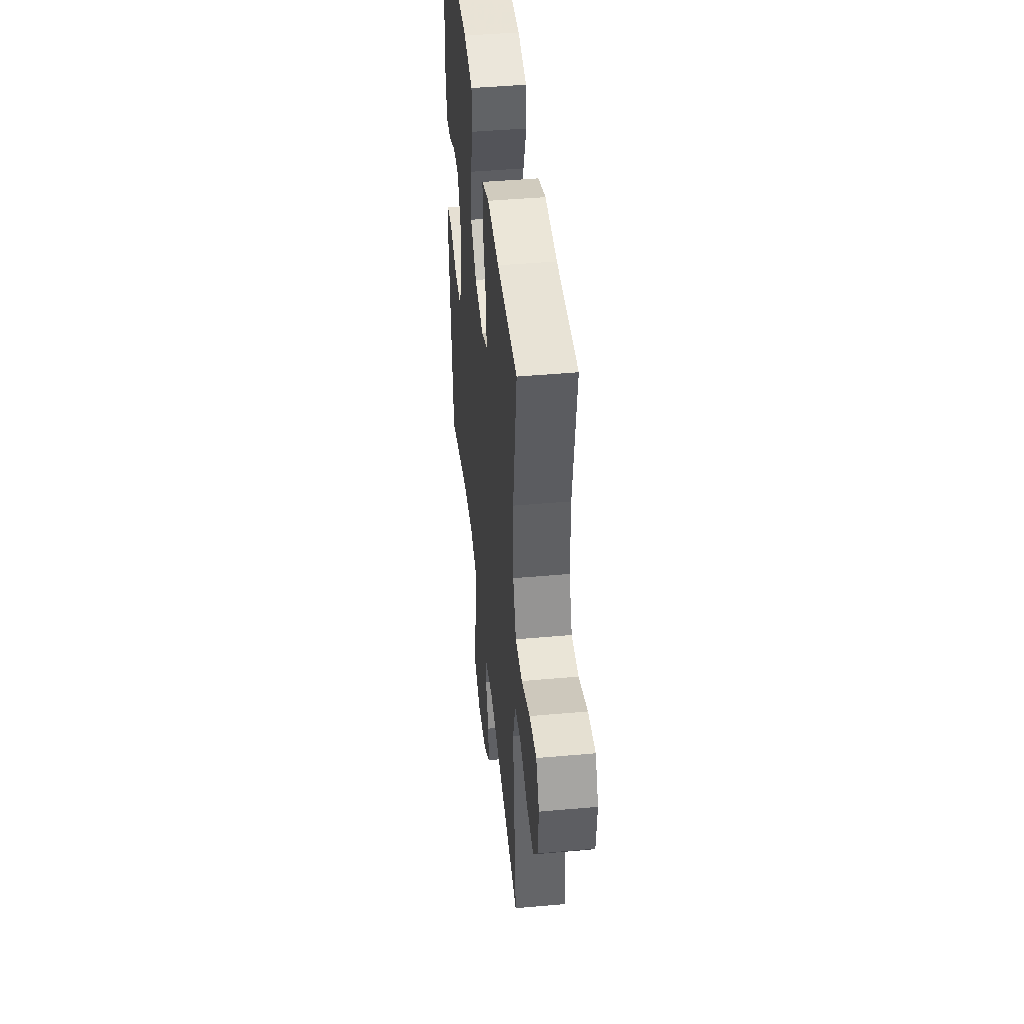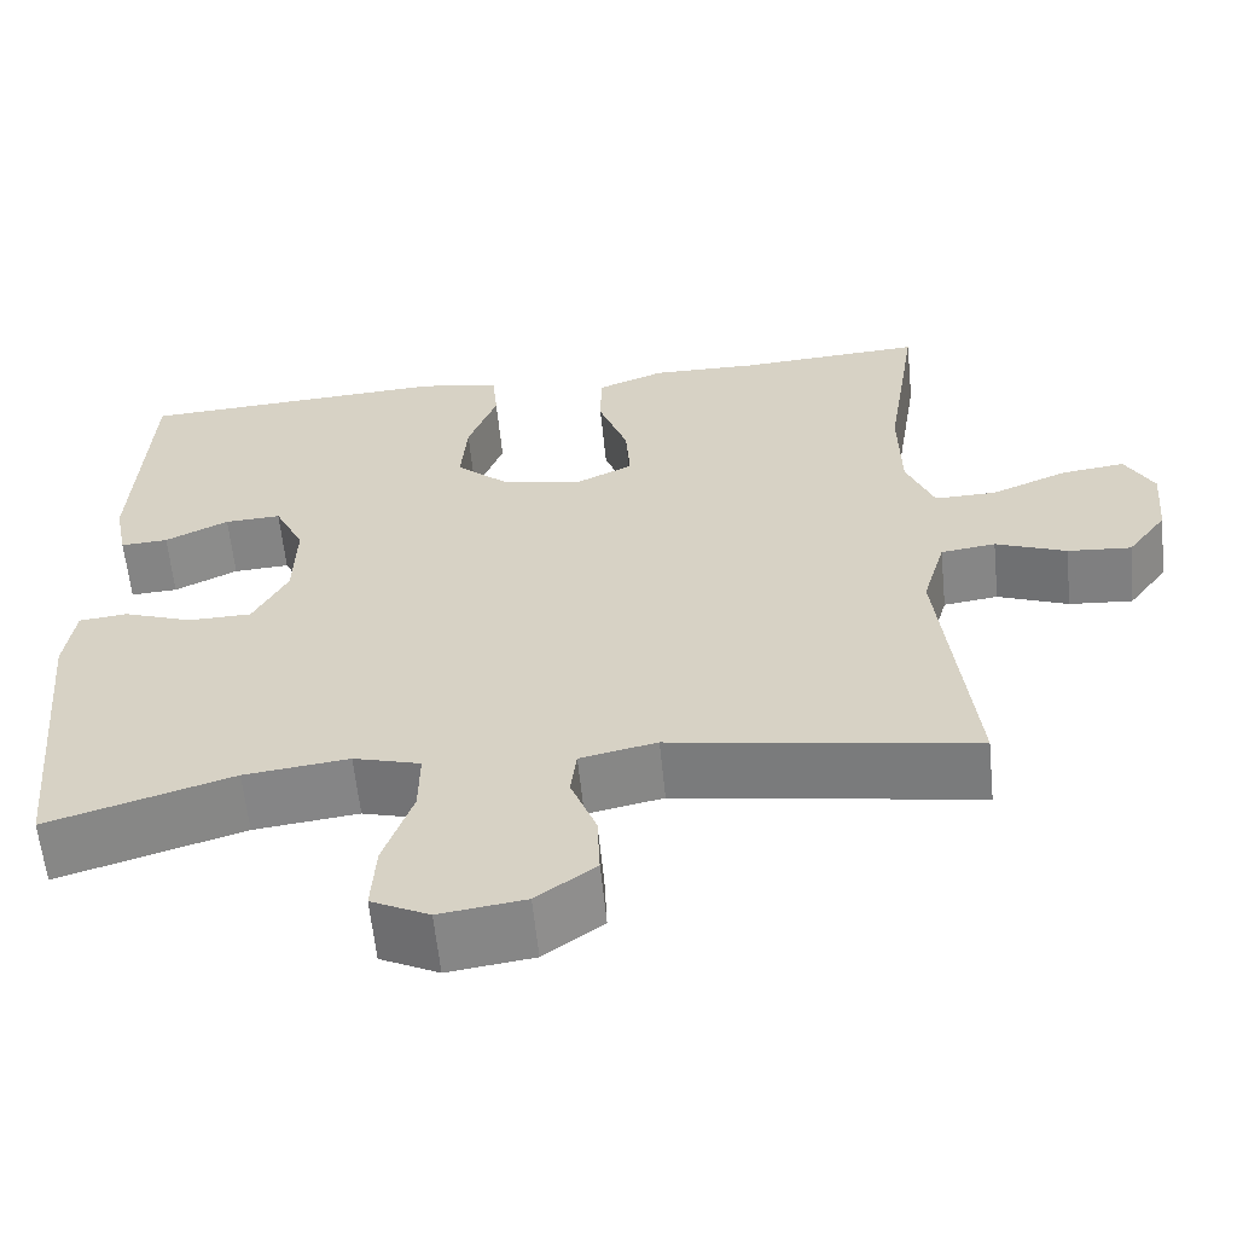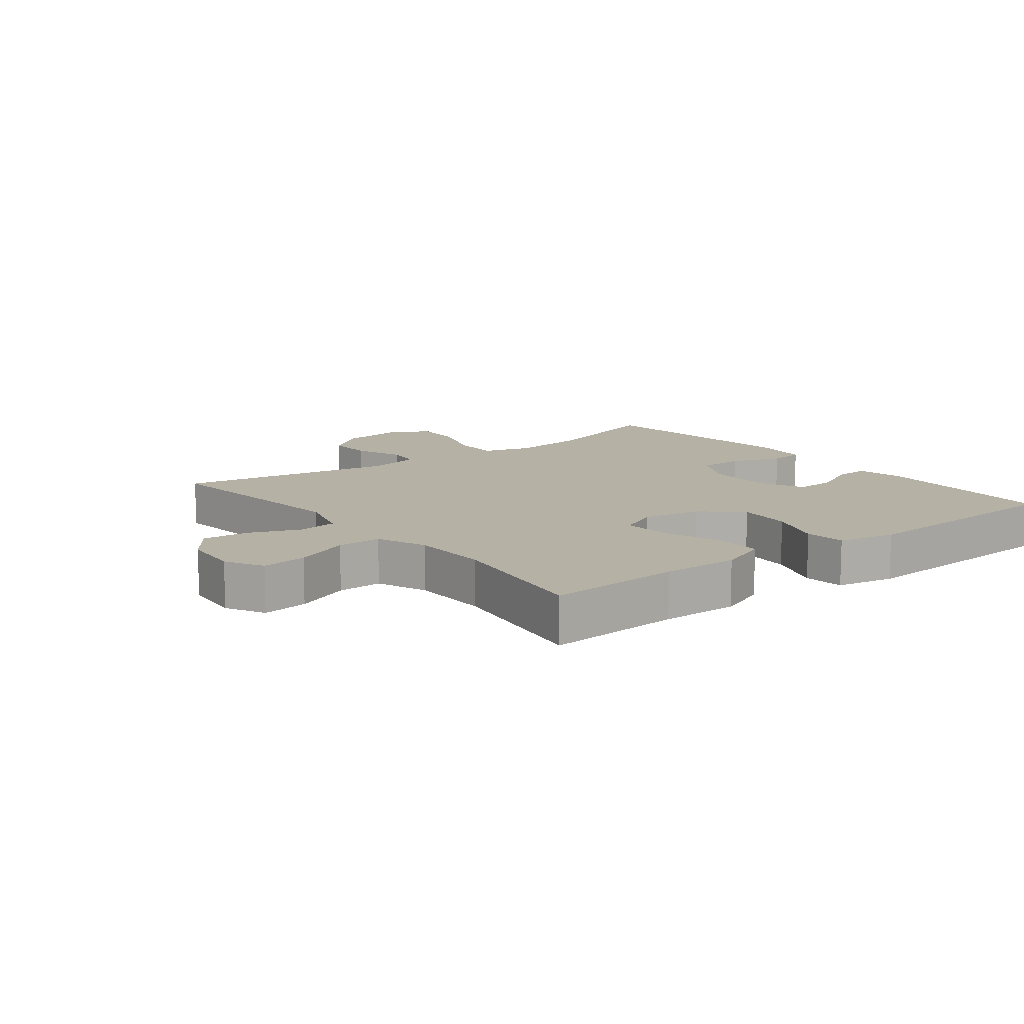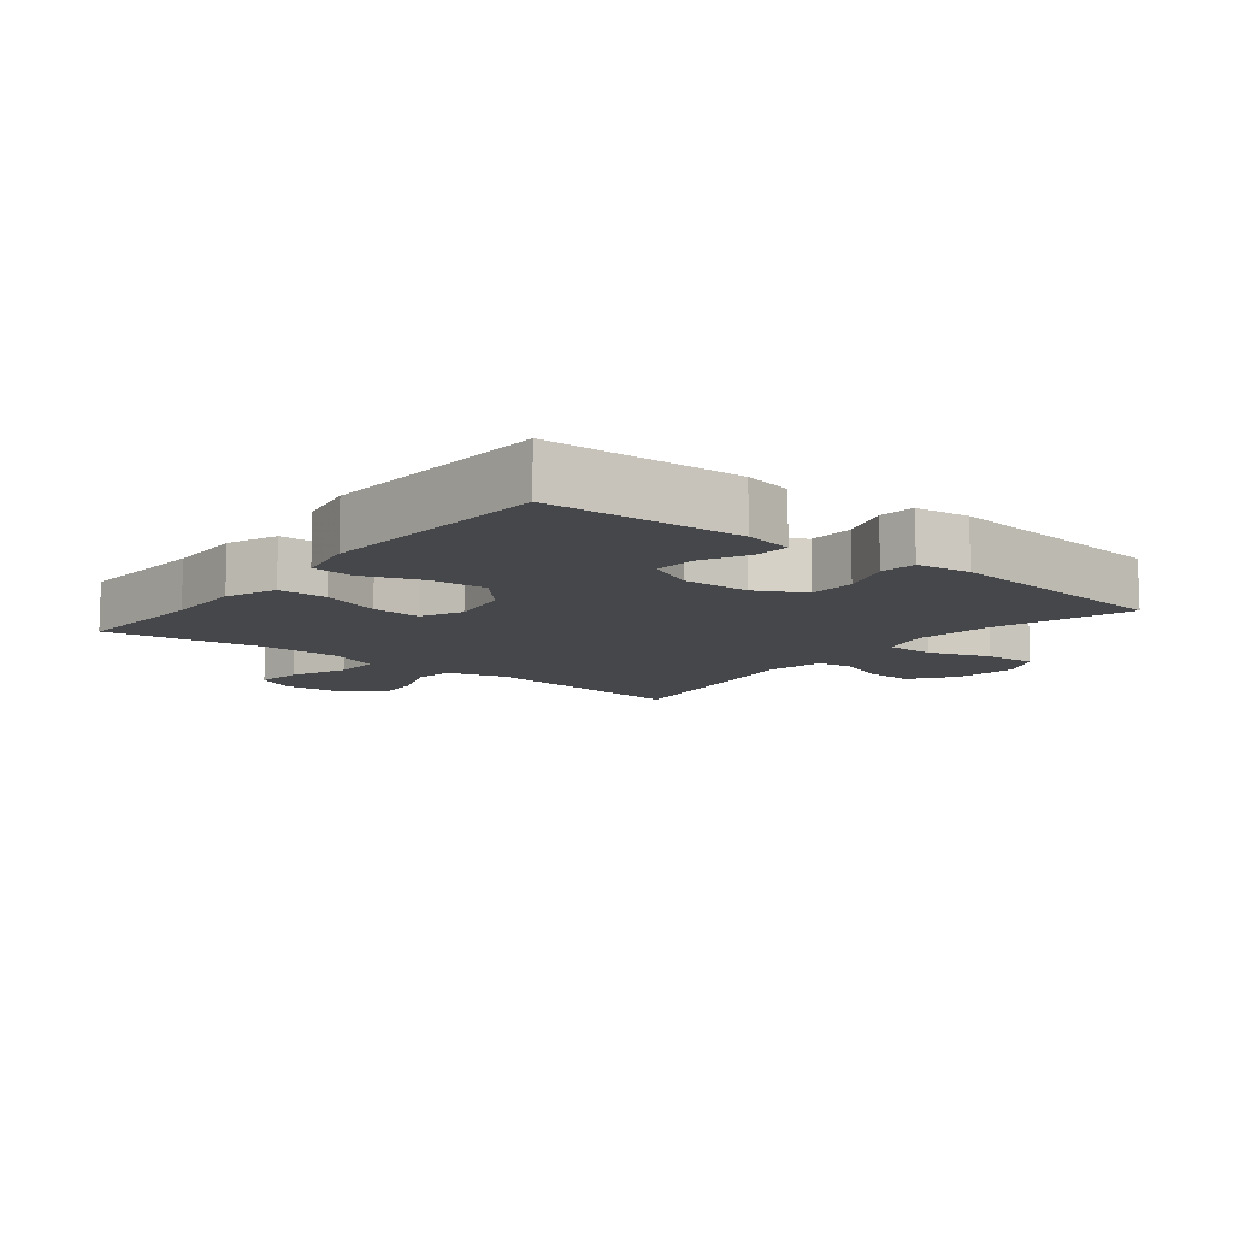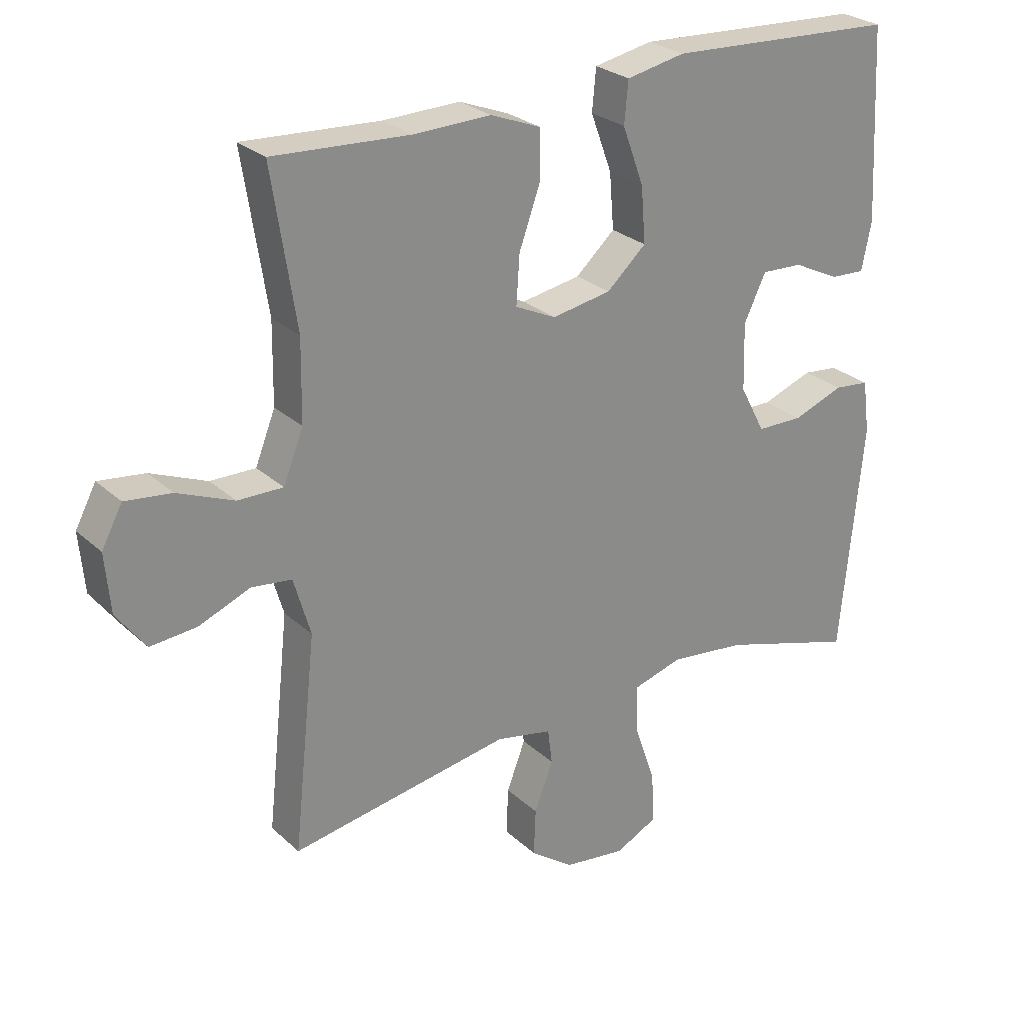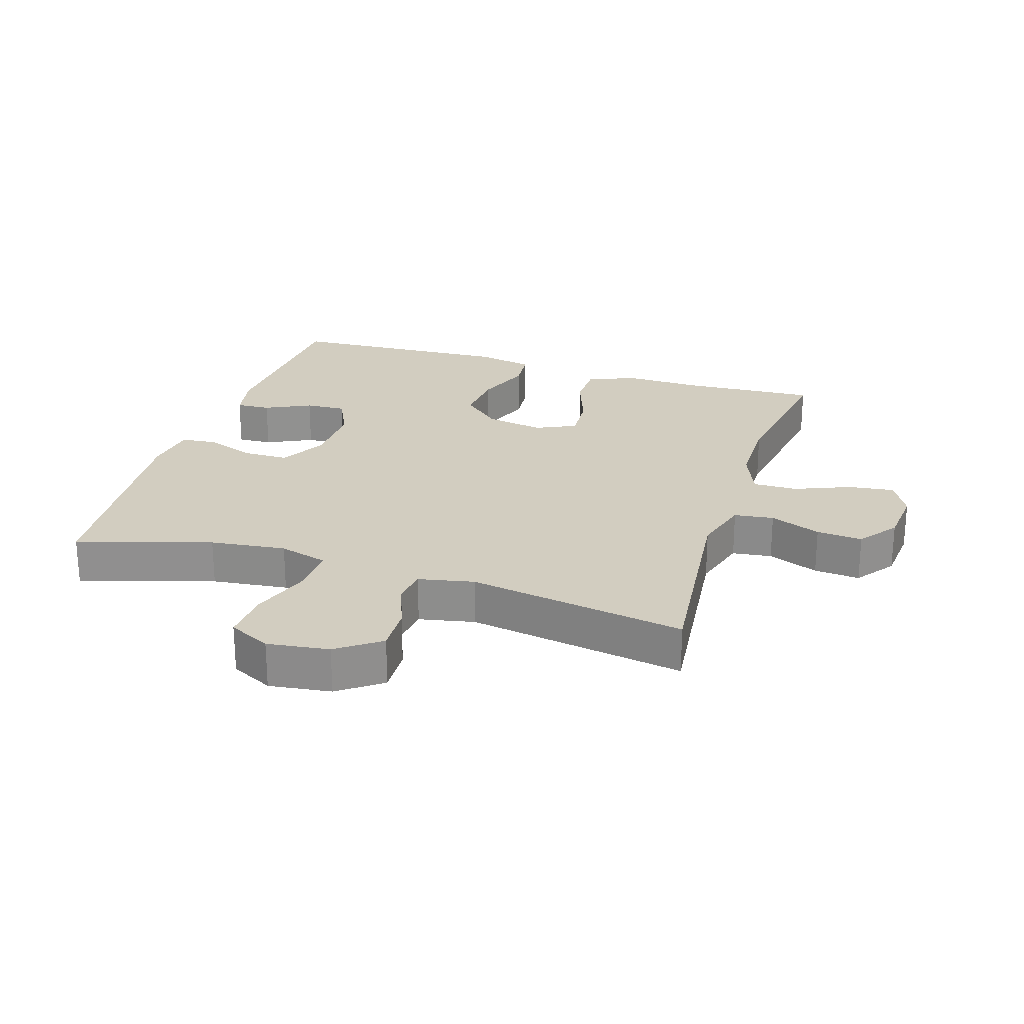
<metadata>
{"format":"obj","ext":"obj","renderer":"f3d","projection":"perspective","resolution":1024,"background":"white","views":[{"elev":45.0,"azim":-95.9,"up":"+Z"},{"elev":-60.8,"azim":-174.2,"up":"+Z"},{"elev":11.9,"azim":-37.9,"up":"+Y"},{"elev":-10.6,"azim":51.3,"up":"+Y"},{"elev":26.6,"azim":-35.8,"up":"+Z"},{"elev":24.5,"azim":-162.4,"up":"+Y"}]}
</metadata>
<code>
v 0.5 0.07 0.5
v 0.515 0.07 0.204
v 0.5 0.07 0.129
v 0.446 0.07 0.132
v 0.374 0.07 0.167
v 0.31 0.07 0.17
v 0.276 0.07 0.099
v 0.279 0.07 -0.005
v 0.318 0.07 -0.079
v 0.39 0.07 -0.08
v 0.469 0.07 -0.051
v 0.524 0.07 -0.057
v 0.535 0.07 -0.14
v 0.5 0.07 -0.5
v 0.29 0.07 -0.436
v 0.171 0.07 -0.422
v 0.095 0.07 -0.444
v 0.096 0.07 -0.518
v 0.129 0.07 -0.614
v 0.134 0.07 -0.694
v 0.068 0.07 -0.727
v -0.029 0.07 -0.714
v -0.096 0.07 -0.665
v -0.093 0.07 -0.592
v -0.064 0.07 -0.516
v -0.071 0.07 -0.461
v -0.158 0.07 -0.443
v -0.5 0.07 -0.5
v -0.464 0.07 -0.168
v -0.49 0.07 -0.078
v -0.552 0.07 -0.07
v -0.632 0.07 -0.102
v -0.704 0.07 -0.108
v -0.749 0.07 -0.047
v -0.757 0.07 0.044
v -0.725 0.07 0.104
v -0.653 0.07 0.095
v -0.566 0.07 0.059
v -0.496 0.07 0.058
v -0.465 0.07 0.136
v -0.463 0.07 0.26
v -0.5 0.07 0.5
v -0.289 0.07 0.488
v -0.169 0.07 0.491
v -0.092 0.07 0.461
v -0.091 0.07 0.387
v -0.124 0.07 0.295
v -0.129 0.07 0.22
v -0.066 0.07 0.19
v 0.026 0.07 0.206
v 0.087 0.07 0.261
v 0.08 0.07 0.347
v 0.047 0.07 0.436
v 0.053 0.07 0.5
v 0.144 0.07 0.518
v 0.5 0 0.5
v 0.515 0 0.204
v 0.5 0 0.129
v 0.446 0 0.132
v 0.374 0 0.167
v 0.31 0 0.17
v 0.276 0 0.099
v 0.279 0 -0.005
v 0.318 0 -0.079
v 0.39 0 -0.08
v 0.469 0 -0.051
v 0.524 0 -0.057
v 0.535 0 -0.14
v 0.5 0 -0.5
v 0.29 0 -0.436
v 0.171 0 -0.422
v 0.095 0 -0.444
v 0.096 0 -0.518
v 0.129 0 -0.614
v 0.134 0 -0.694
v 0.068 0 -0.727
v -0.029 0 -0.714
v -0.096 0 -0.665
v -0.093 0 -0.592
v -0.064 0 -0.516
v -0.071 0 -0.461
v -0.158 0 -0.443
v -0.5 0 -0.5
v -0.464 0 -0.168
v -0.49 0 -0.078
v -0.552 0 -0.07
v -0.632 0 -0.102
v -0.704 0 -0.108
v -0.749 0 -0.047
v -0.757 0 0.044
v -0.725 0 0.104
v -0.653 0 0.095
v -0.566 0 0.059
v -0.496 0 0.058
v -0.465 0 0.136
v -0.463 0 0.26
v -0.5 0 0.5
v -0.289 0 0.488
v -0.169 0 0.491
v -0.092 0 0.461
v -0.091 0 0.387
v -0.124 0 0.295
v -0.129 0 0.22
v -0.066 0 0.19
v 0.026 0 0.206
v 0.087 0 0.261
v 0.08 0 0.347
v 0.047 0 0.436
v 0.053 0 0.5
v 0.144 0 0.518
f 3 4 5
f 2 3 5
f 1 2 5
f 55 1 5
f 54 55 5
f 53 54 5
f 52 53 5
f 51 52 5 6
f 50 51 6 7
f 49 50 7 8
f 48 49 8 9
f 45 46 47
f 44 45 47
f 43 44 47
f 43 47 48
f 42 43 48
f 41 42 48
f 40 41 48 9
f 36 37 38
f 35 36 38
f 34 35 38
f 33 34 38
f 32 33 38
f 31 32 38
f 30 31 38 39
f 39 40 9
f 30 39 9
f 29 30 9
f 23 24 25
f 22 23 25
f 21 22 25
f 20 21 25
f 19 20 25
f 18 19 25
f 17 18 25 26
f 16 17 26 27
f 13 14 15
f 12 13 15
f 11 12 15
f 10 11 15
f 10 15 16
f 29 9 10
f 28 29 10
f 27 28 10
f 10 16 27
f 60 59 58
f 60 58 57
f 60 57 56
f 60 56 110
f 60 110 109
f 60 109 108
f 60 108 107
f 61 60 107 106
f 62 61 106 105
f 63 62 105 104
f 64 63 104 103
f 102 101 100
f 102 100 99
f 102 99 98
f 103 102 98
f 103 98 97
f 103 97 96
f 64 103 96 95
f 93 92 91
f 93 91 90
f 93 90 89
f 93 89 88
f 93 88 87
f 93 87 86
f 94 93 86 85
f 64 95 94
f 64 94 85
f 64 85 84
f 80 79 78
f 80 78 77
f 80 77 76
f 80 76 75
f 80 75 74
f 80 74 73
f 81 80 73 72
f 82 81 72 71
f 70 69 68
f 70 68 67
f 70 67 66
f 70 66 65
f 71 70 65
f 65 64 84
f 65 84 83
f 65 83 82
f 82 71 65
f 1 56 57 2
f 2 57 58 3
f 3 58 59 4
f 4 59 60 5
f 5 60 61 6
f 6 61 62 7
f 7 62 63 8
f 8 63 64 9
f 9 64 65 10
f 10 65 66 11
f 11 66 67 12
f 12 67 68 13
f 13 68 69 14
f 14 69 70 15
f 15 70 71 16
f 16 71 72 17
f 17 72 73 18
f 18 73 74 19
f 19 74 75 20
f 20 75 76 21
f 21 76 77 22
f 22 77 78 23
f 23 78 79 24
f 24 79 80 25
f 25 80 81 26
f 26 81 82 27
f 27 82 83 28
f 28 83 84 29
f 29 84 85 30
f 30 85 86 31
f 31 86 87 32
f 32 87 88 33
f 33 88 89 34
f 34 89 90 35
f 35 90 91 36
f 36 91 92 37
f 37 92 93 38
f 38 93 94 39
f 39 94 95 40
f 40 95 96 41
f 41 96 97 42
f 42 97 98 43
f 43 98 99 44
f 44 99 100 45
f 45 100 101 46
f 46 101 102 47
f 47 102 103 48
f 48 103 104 49
f 49 104 105 50
f 50 105 106 51
f 51 106 107 52
f 52 107 108 53
f 53 108 109 54
f 54 109 110 55
f 55 110 56 1

</code>
